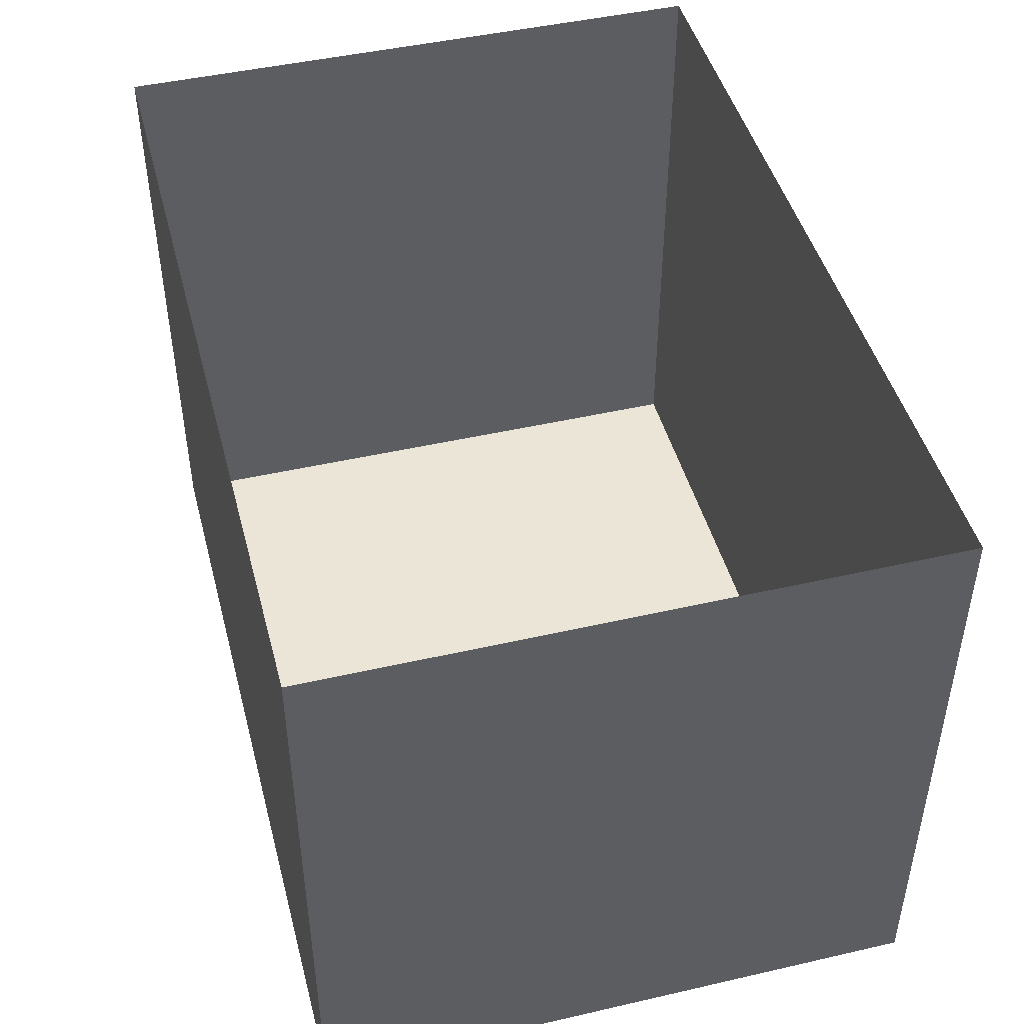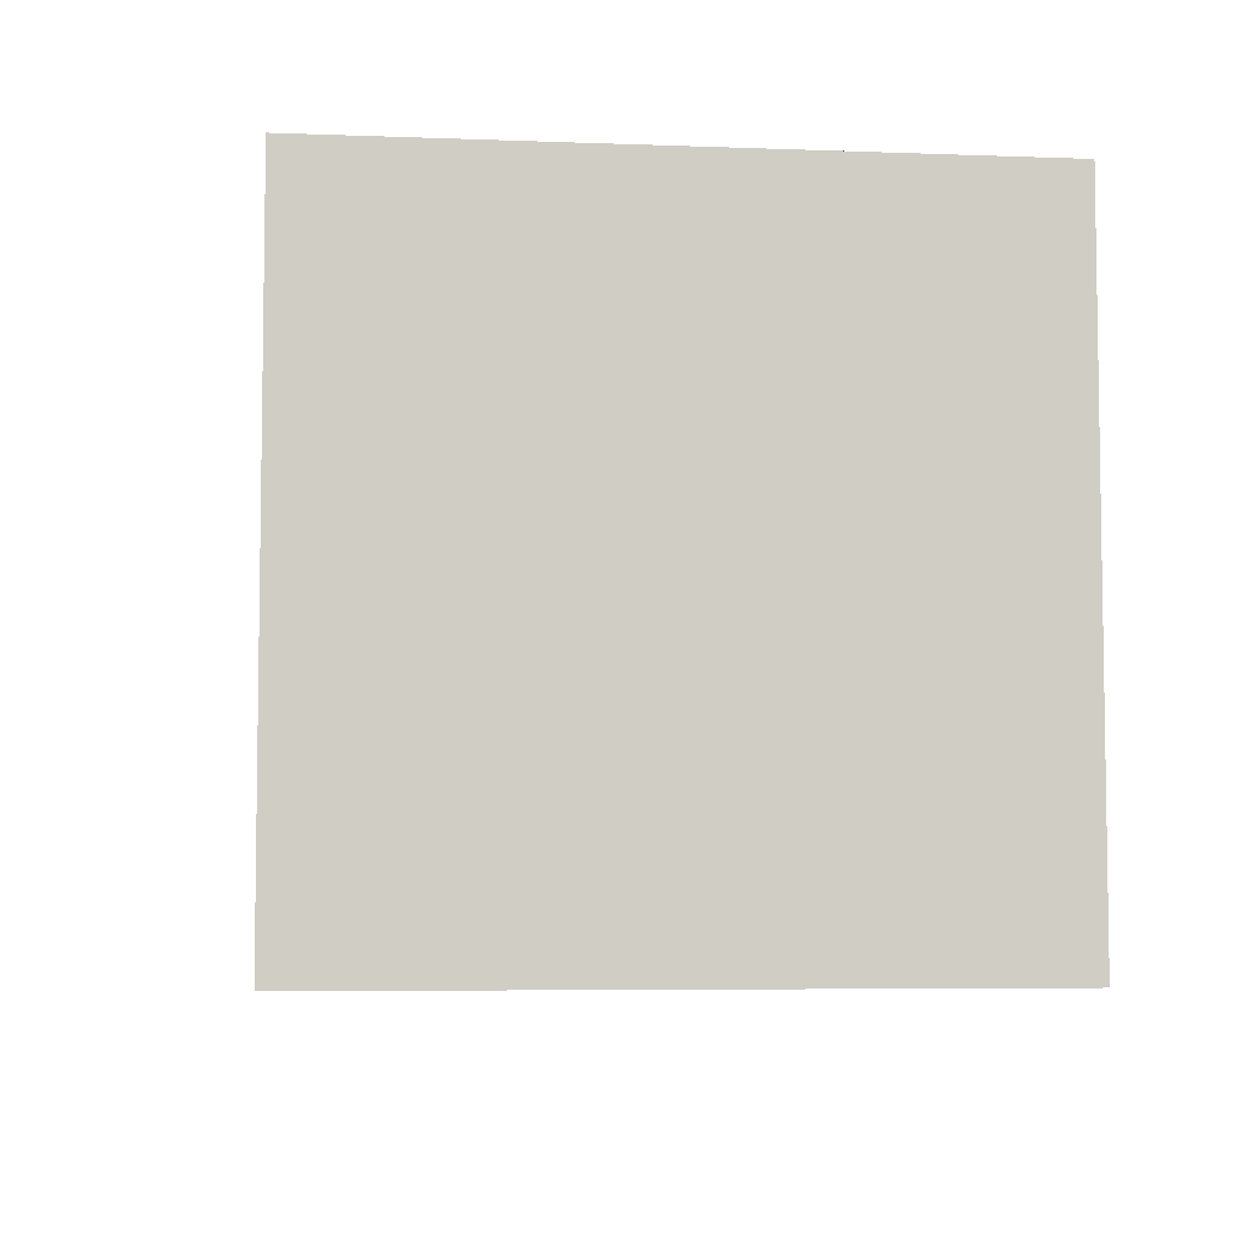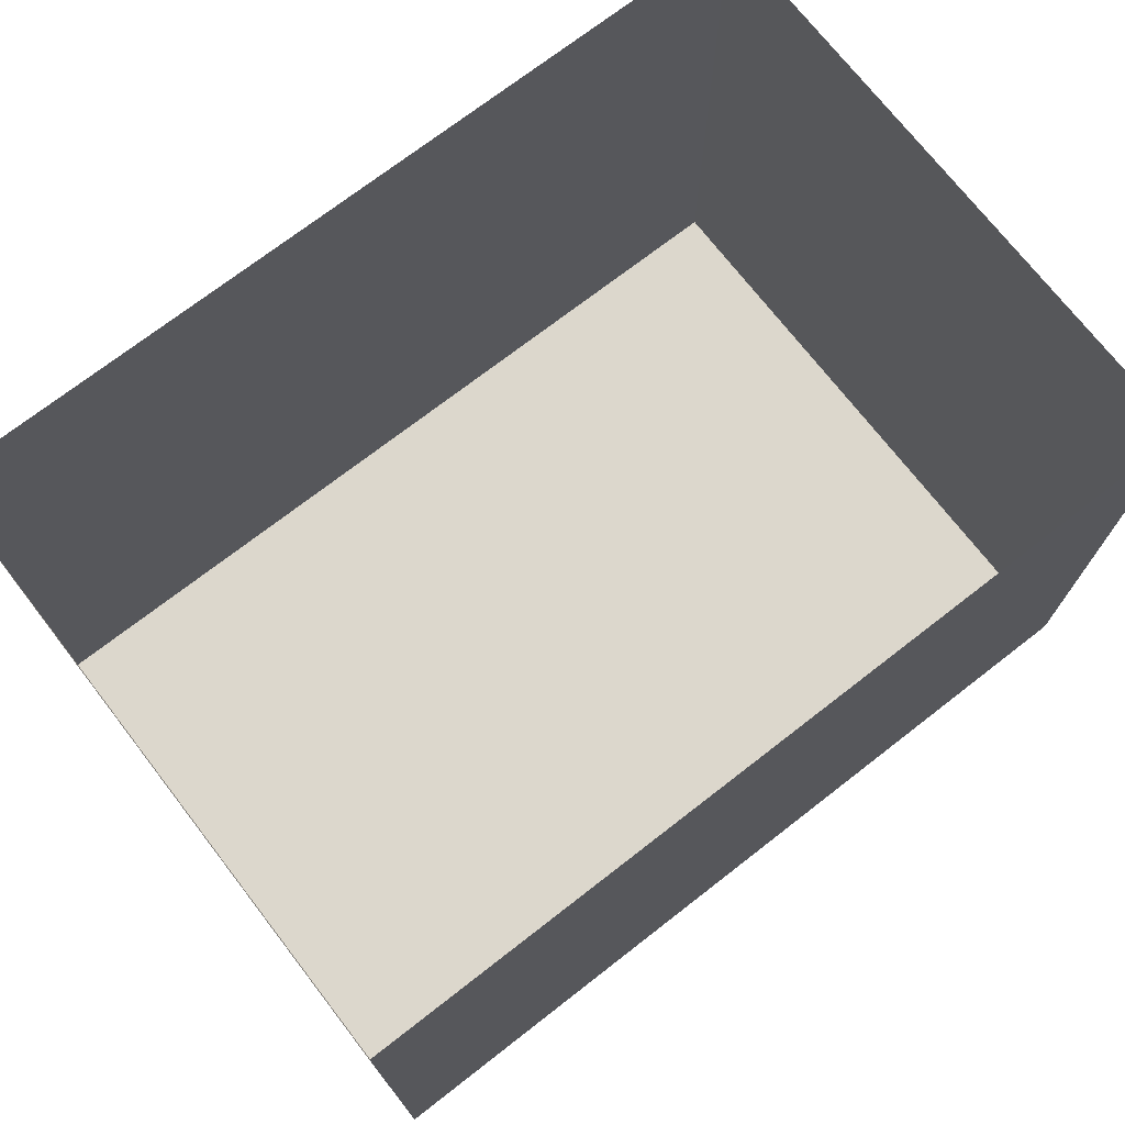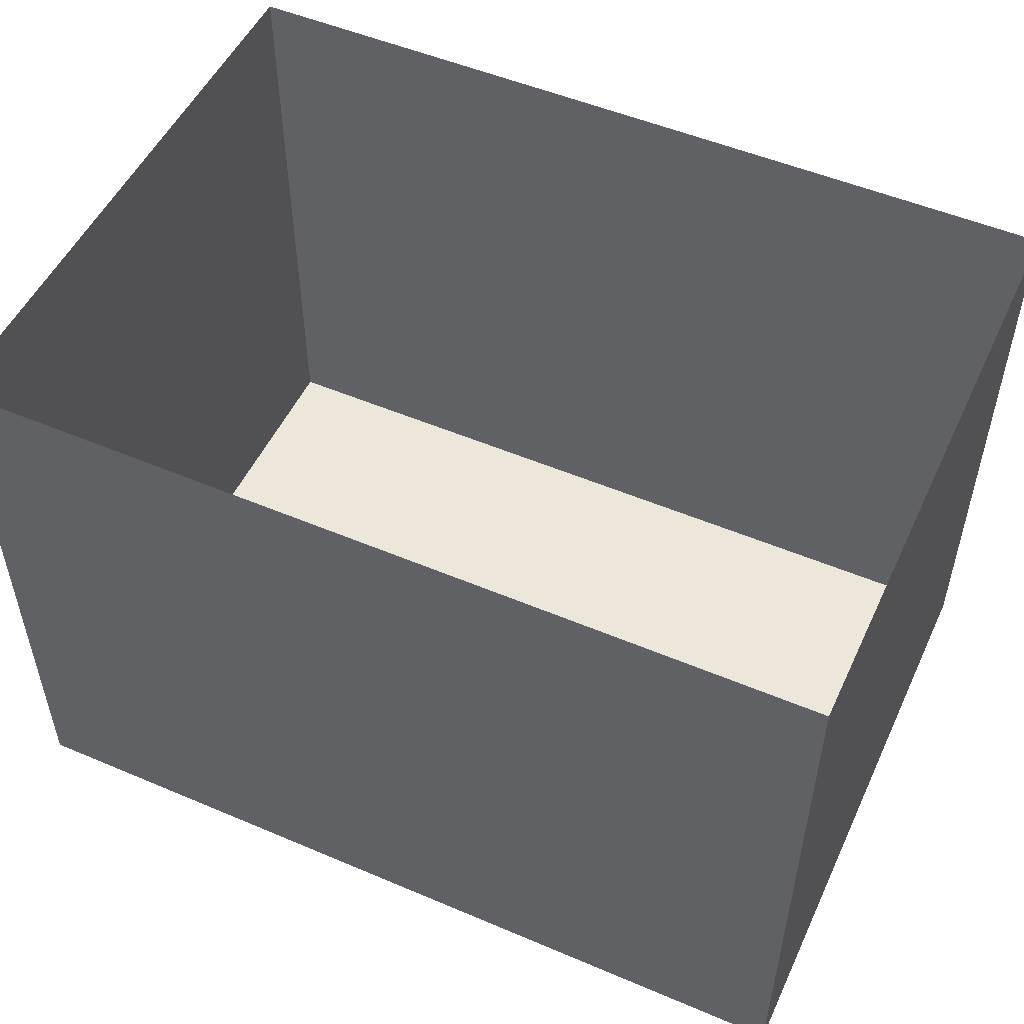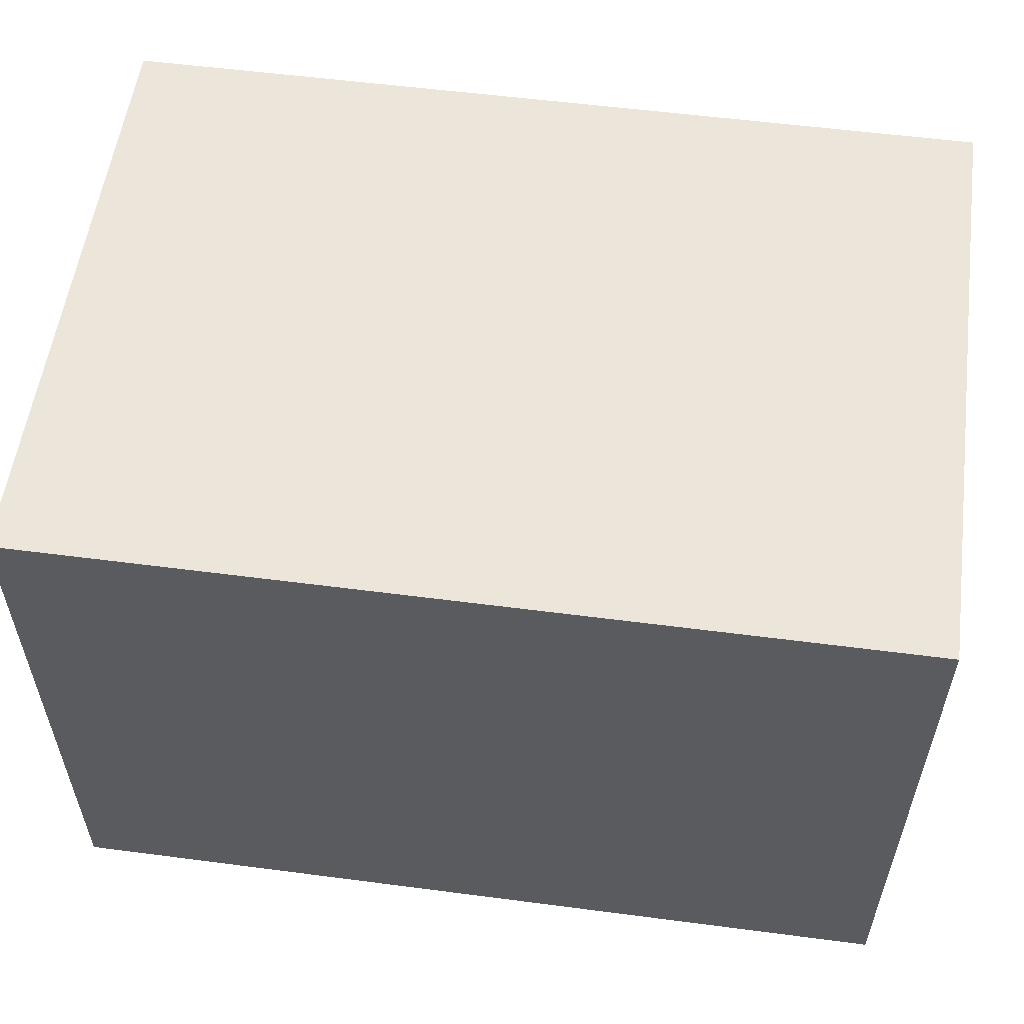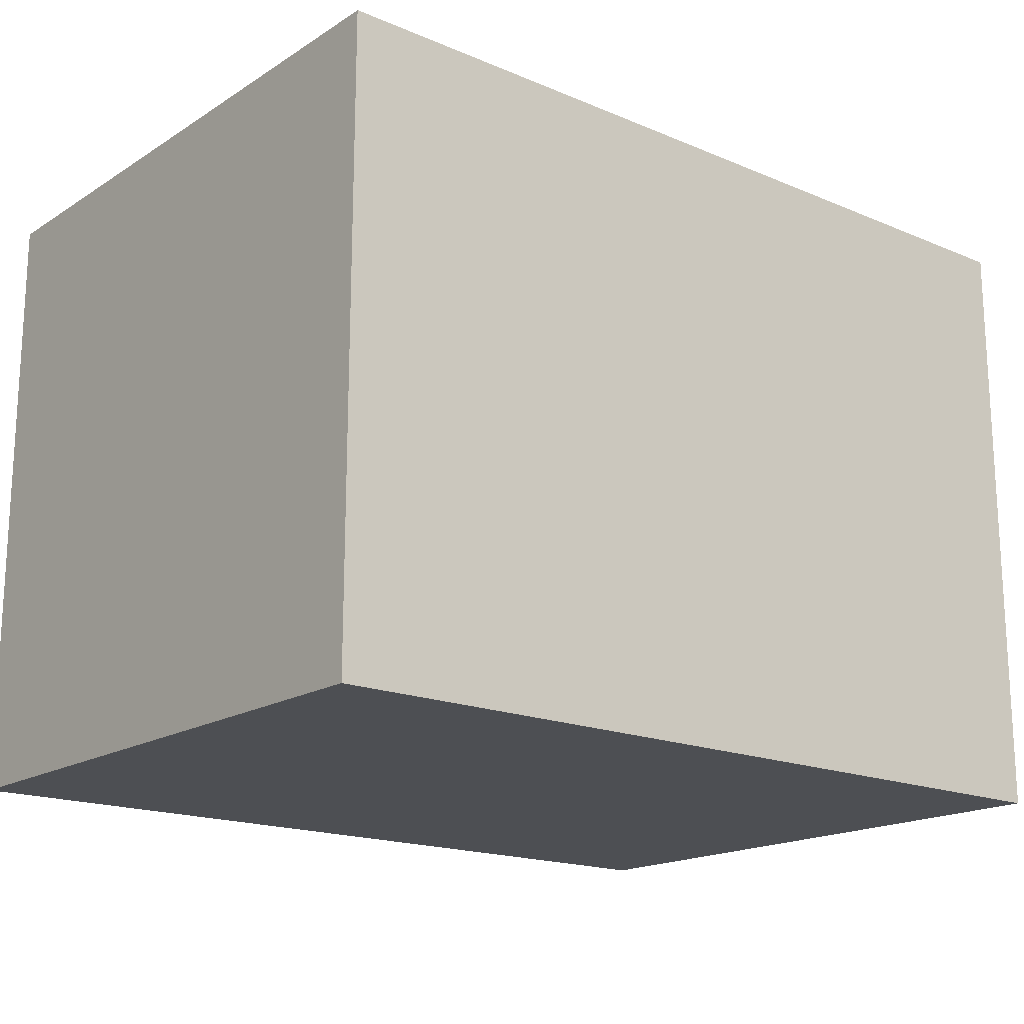
<metadata>
{"format":"obj","ext":"obj","renderer":"f3d","projection":"perspective","resolution":1024,"background":"white","views":[{"elev":46.0,"azim":-104.7,"up":"+Y"},{"elev":-5.8,"azim":-96.5,"up":"+Z"},{"elev":72.8,"azim":142.2,"up":"+Y"},{"elev":51.7,"azim":-155.3,"up":"+Y"},{"elev":55.8,"azim":7.8,"up":"+Z"},{"elev":-17.6,"azim":-39.5,"up":"+Y"}]}
</metadata>
<code>
v -6.705 0 4.772
v 6.705 0 4.772
v -6.705 9.544 4.772
v 6.705 9.544 4.772
v -6.705 9.544 -4.772
v 6.705 9.544 -4.772
v -6.705 0 -4.772
v 6.705 0 -4.772
f 4 3 1 2
f 7 5 6 8
f 2 1 7 8
f 6 4 2 8
f 1 3 5 7

</code>
